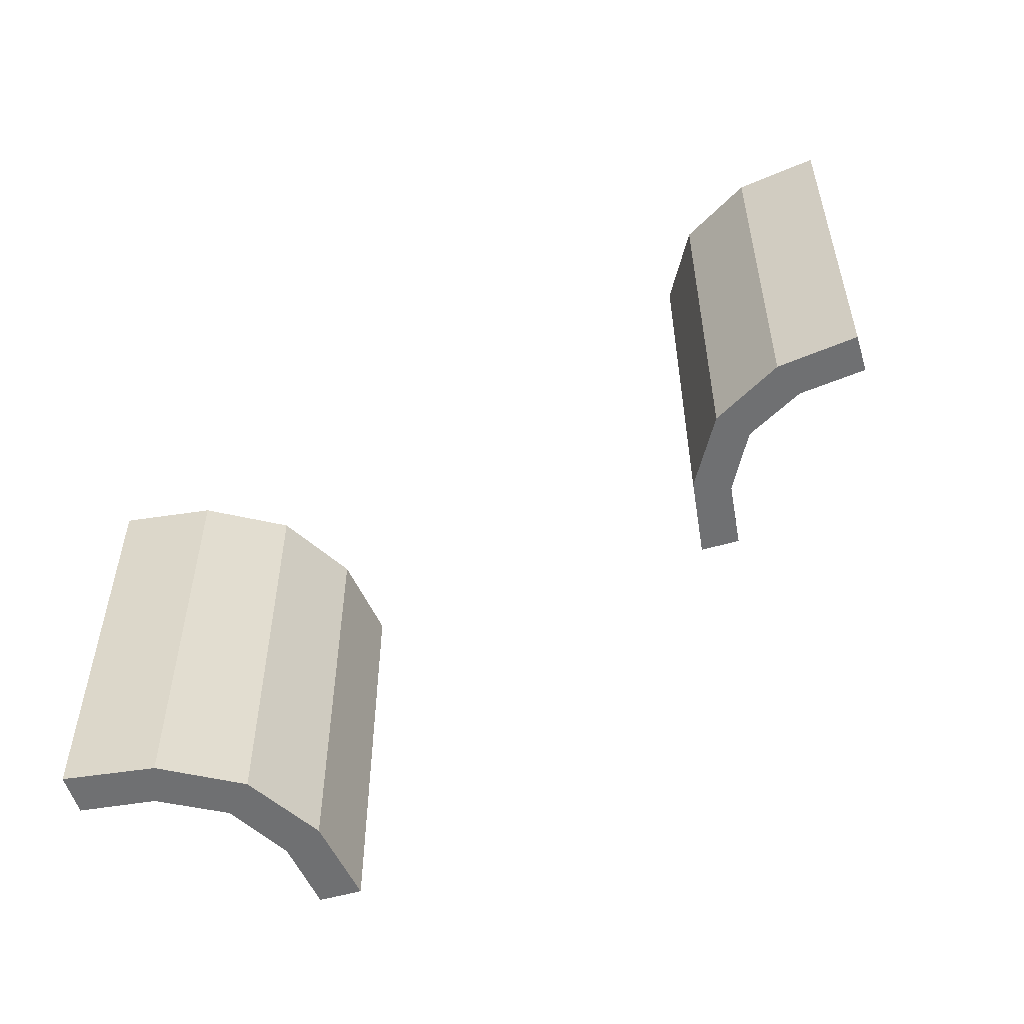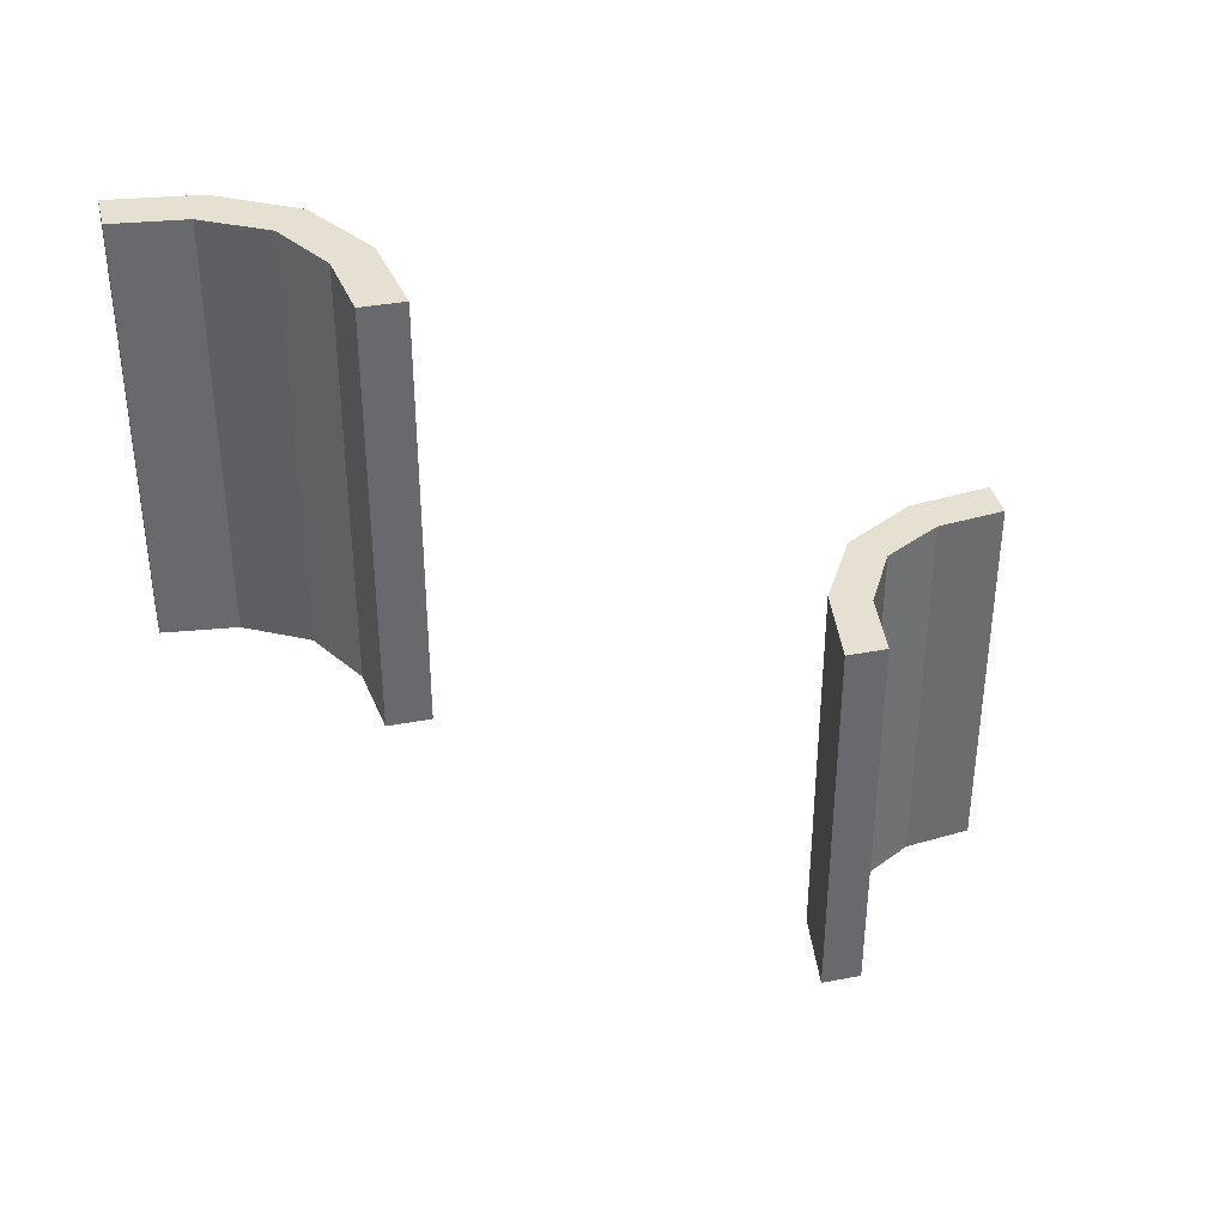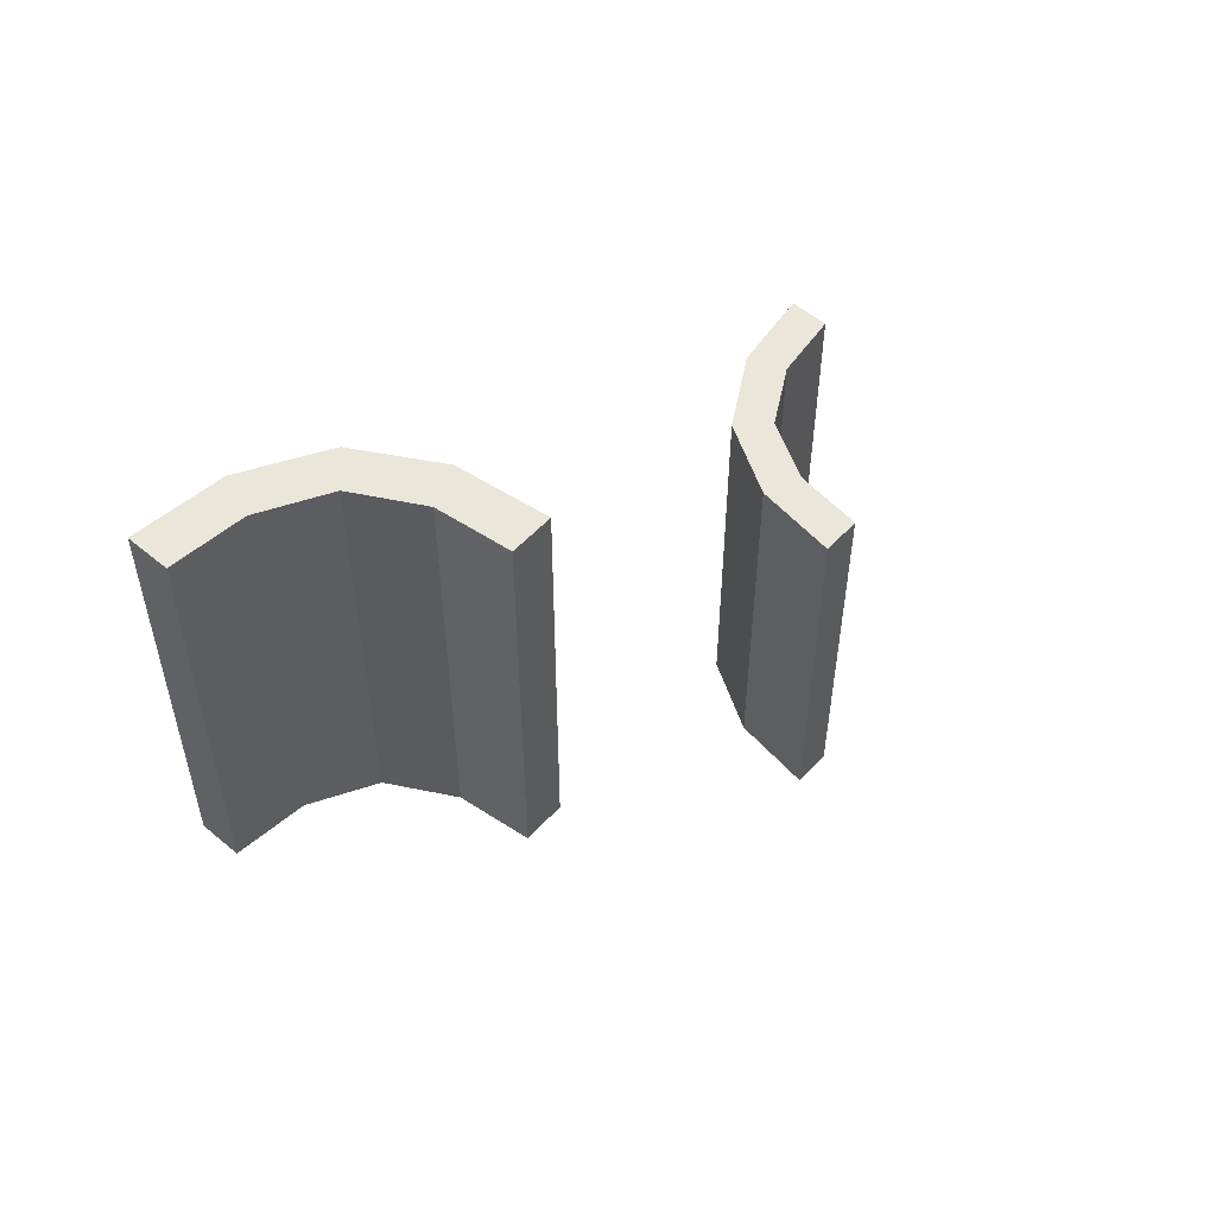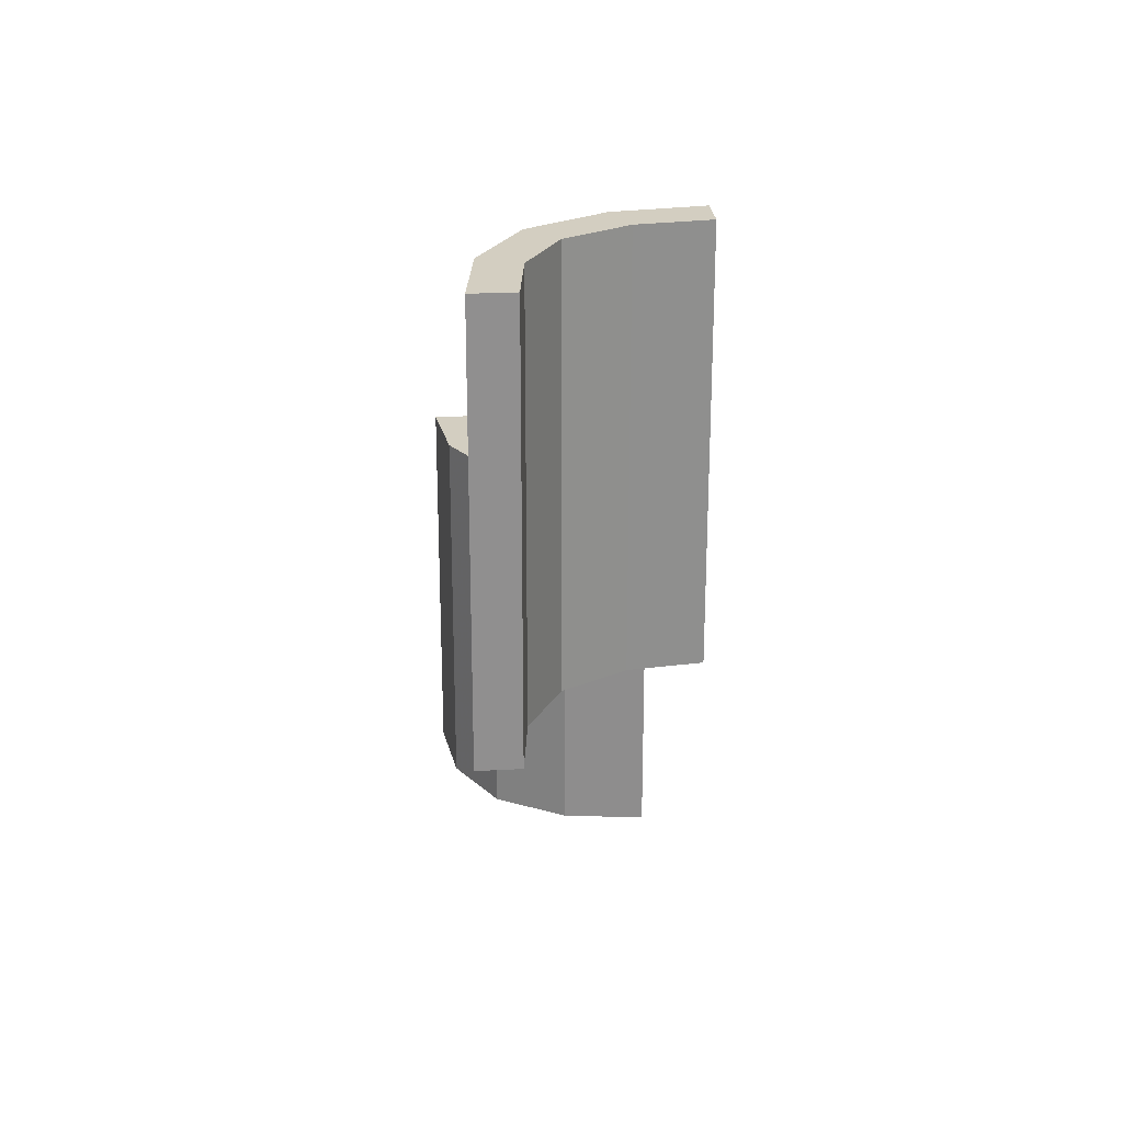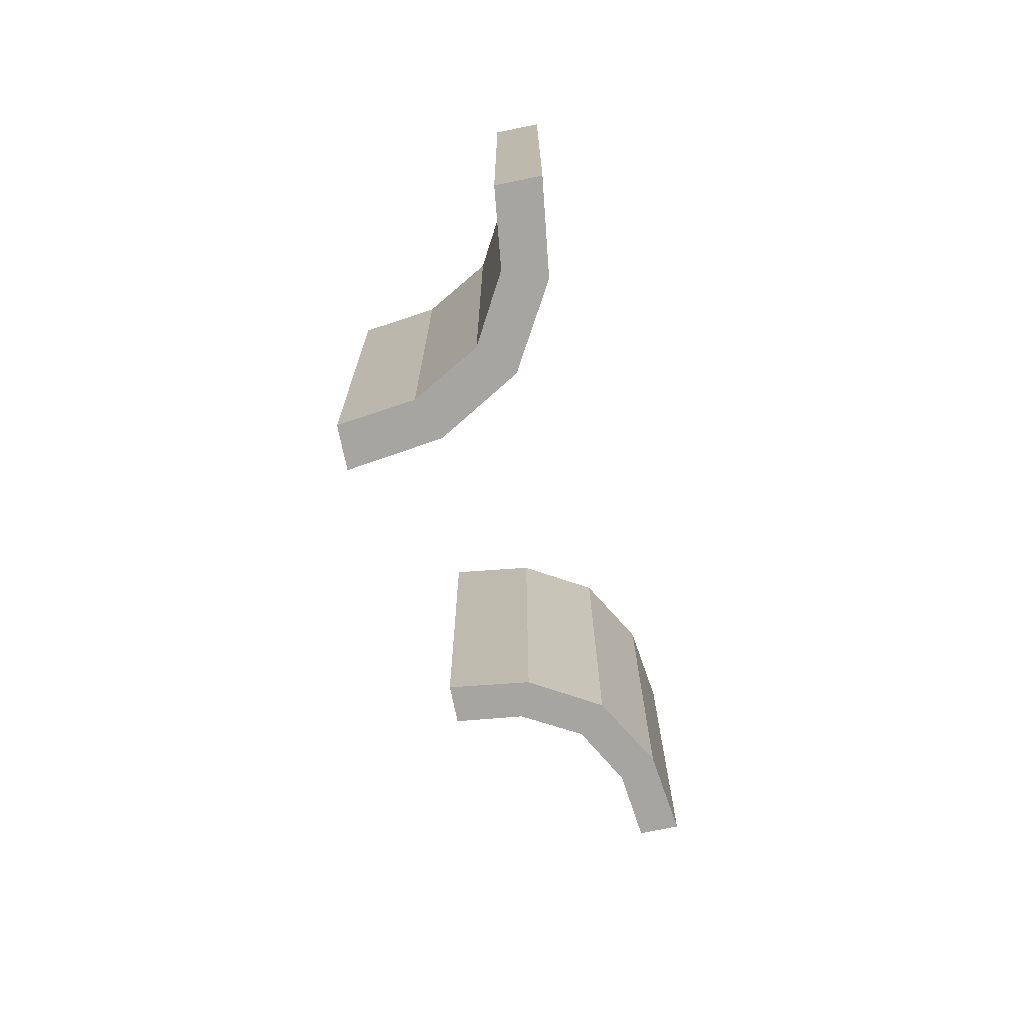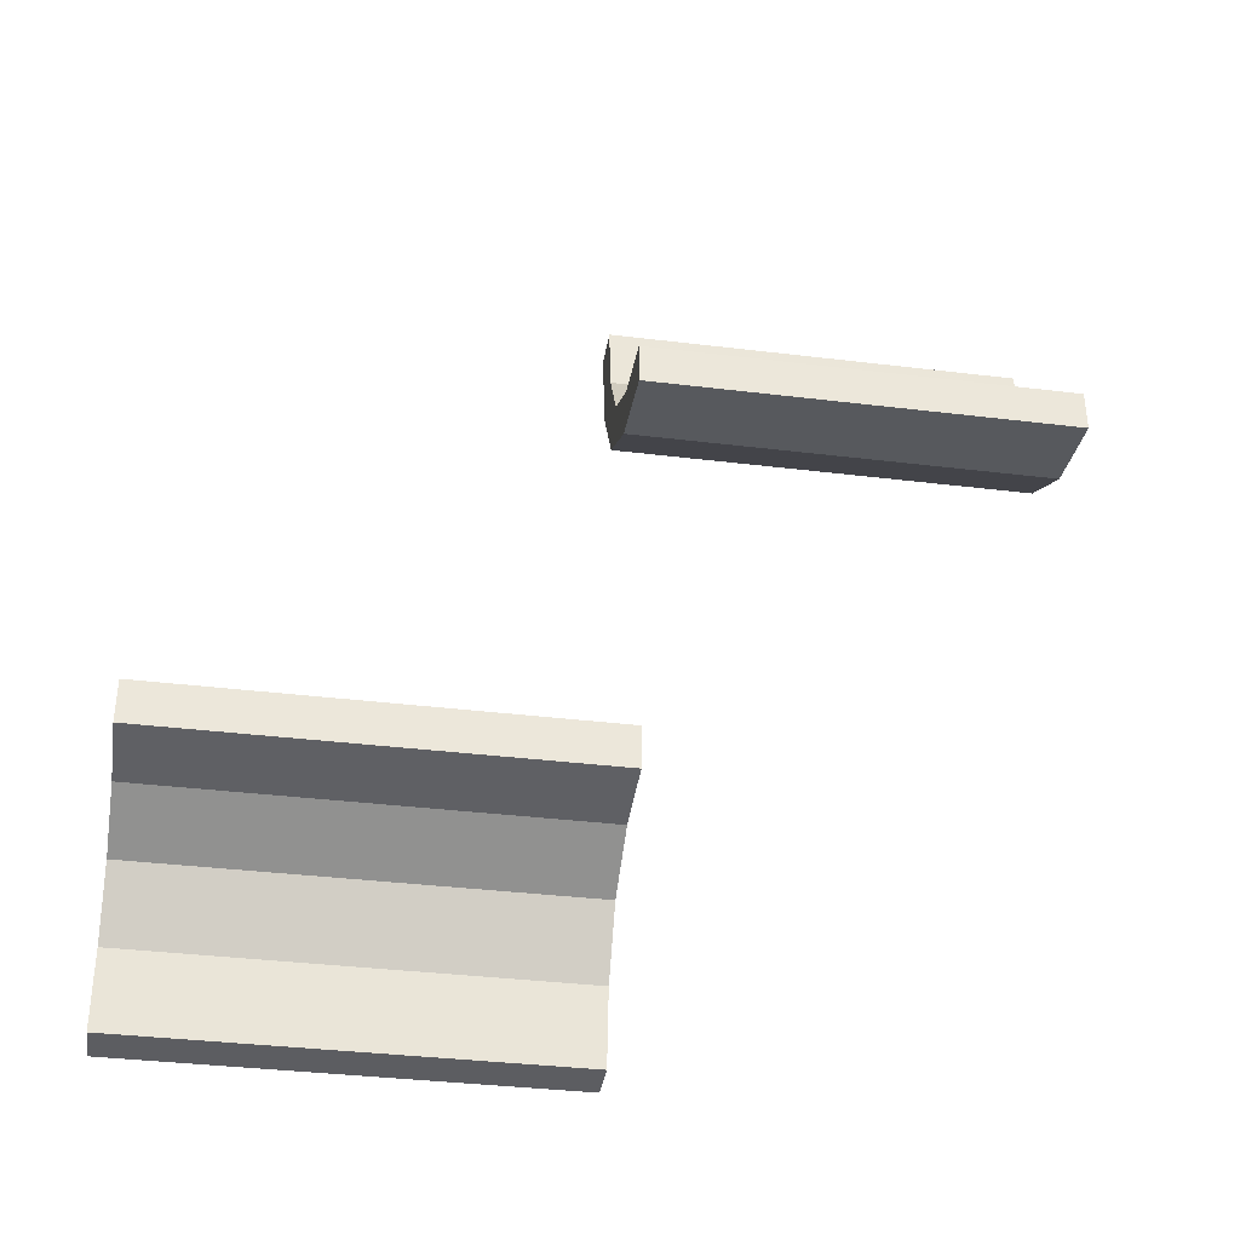
<metadata>
{"format":"obj","ext":"obj","renderer":"f3d","projection":"perspective","resolution":1024,"background":"white","views":[{"elev":-54.8,"azim":-73.3,"up":"+Z"},{"elev":37.6,"azim":76.4,"up":"+Z"},{"elev":54.8,"azim":41.5,"up":"+Z"},{"elev":25.0,"azim":-5.1,"up":"+Z"},{"elev":-73.6,"azim":-168.4,"up":"+Z"},{"elev":-36.7,"azim":81.0,"up":"+Y"}]}
</metadata>
<code>
v 0.402 -0.2846 0
v 0.402 -0.2846 0.5
v 0.402 0.2846 0
v 0.402 0.2846 -0.5
v 0.4879 -0.2743 0
v 0.4879 -0.2743 0.5
v 0.4879 -0.2243 0
v 0.4879 -0.2243 0.5
v 0.4879 0.2243 0
v 0.4879 0.2243 -0.5
v 0.4879 0.2743 0
v 0.4879 0.2743 -0.5
v 0.3271 0.3263 0
v 0.3271 0.3263 -0.5
v 0.3271 0.3263 -0.25
v 0.3271 -0.3263 0
v 0.3271 -0.3263 0.25
v 0.3271 -0.3263 0.5
v 0.3826 0.2383 0
v 0.3826 0.2383 -0.5
v 0.3826 -0.2383 0
v 0.3826 -0.2383 0.5
v 0.2855 -0.4005 0
v 0.2855 -0.4005 0.5
v 0.2855 0.4005 0
v 0.2855 0.4005 -0.5
v 0.239 0.3818 0
v 0.239 0.3818 -0.5
v 0.239 -0.3818 0
v 0.239 -0.3818 0.5
v 0.225 -0.4868 0
v 0.225 -0.4868 0.5
v 0.225 0.4868 0
v 0.225 0.4868 -0.5
v 0.2918 0.291 0
v 0.2918 0.291 -0.5
v 0.2918 0.291 -0.25
v 0.2918 -0.291 0
v 0.2918 -0.291 0.25
v 0.2918 -0.291 0.5
v 0.275 -0.4868 0
v 0.275 -0.4868 0.5
v 0.275 0.4868 0
v 0.275 0.4868 -0.5
f 2 22 8
f 8 6 2
f 22 2 18
f 18 40 22
f 18 24 30
f 42 32 24
f 30 24 32
f 40 18 30
f 22 40 39
f 21 39 38
f 8 22 21
f 39 21 22
f 31 29 30
f 30 29 39
f 39 29 38
f 40 30 39
f 41 31 32
f 24 18 17
f 23 17 16
f 42 24 23
f 17 23 24
f 5 1 2
f 2 1 17
f 17 1 16
f 18 2 17
f 7 5 6
f 1 7 21
f 7 1 5
f 21 16 1
f 16 21 38
f 16 29 23
f 41 23 31
f 29 31 23
f 38 29 16
f 8 21 7
f 31 30 32
f 41 32 42
f 42 23 41
f 5 2 6
f 7 6 8
f 3 19 9
f 9 11 3
f 19 3 13
f 13 35 19
f 13 25 27
f 43 33 25
f 27 25 33
f 35 13 27
f 19 35 37
f 20 37 36
f 9 19 20
f 37 20 19
f 34 28 27
f 27 28 37
f 37 28 36
f 35 27 37
f 44 34 33
f 25 13 15
f 26 15 14
f 43 25 26
f 15 26 25
f 12 4 3
f 3 4 15
f 15 4 14
f 13 3 15
f 10 12 11
f 4 10 20
f 10 4 12
f 20 14 4
f 14 20 36
f 14 28 26
f 44 26 34
f 28 34 26
f 36 28 14
f 9 20 10
f 34 27 33
f 44 33 43
f 43 26 44
f 12 3 11
f 10 11 9

</code>
